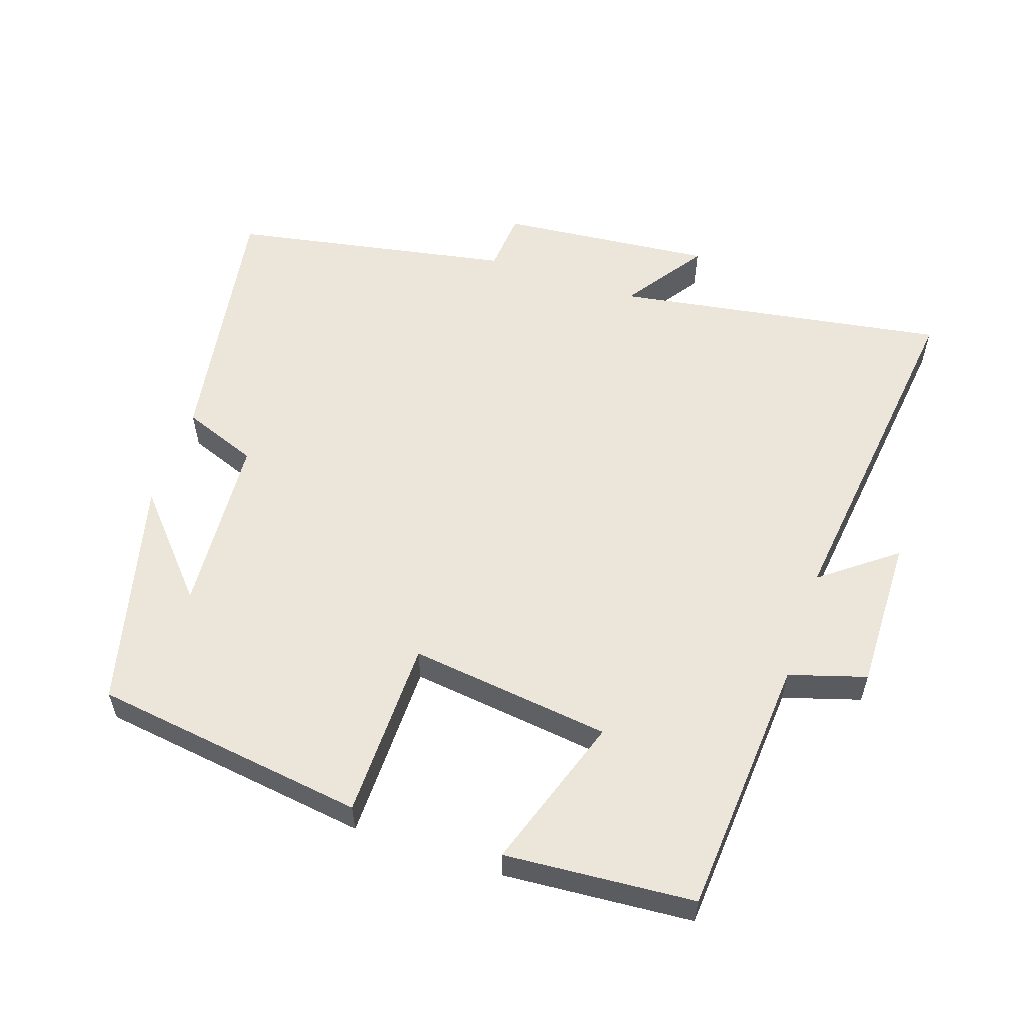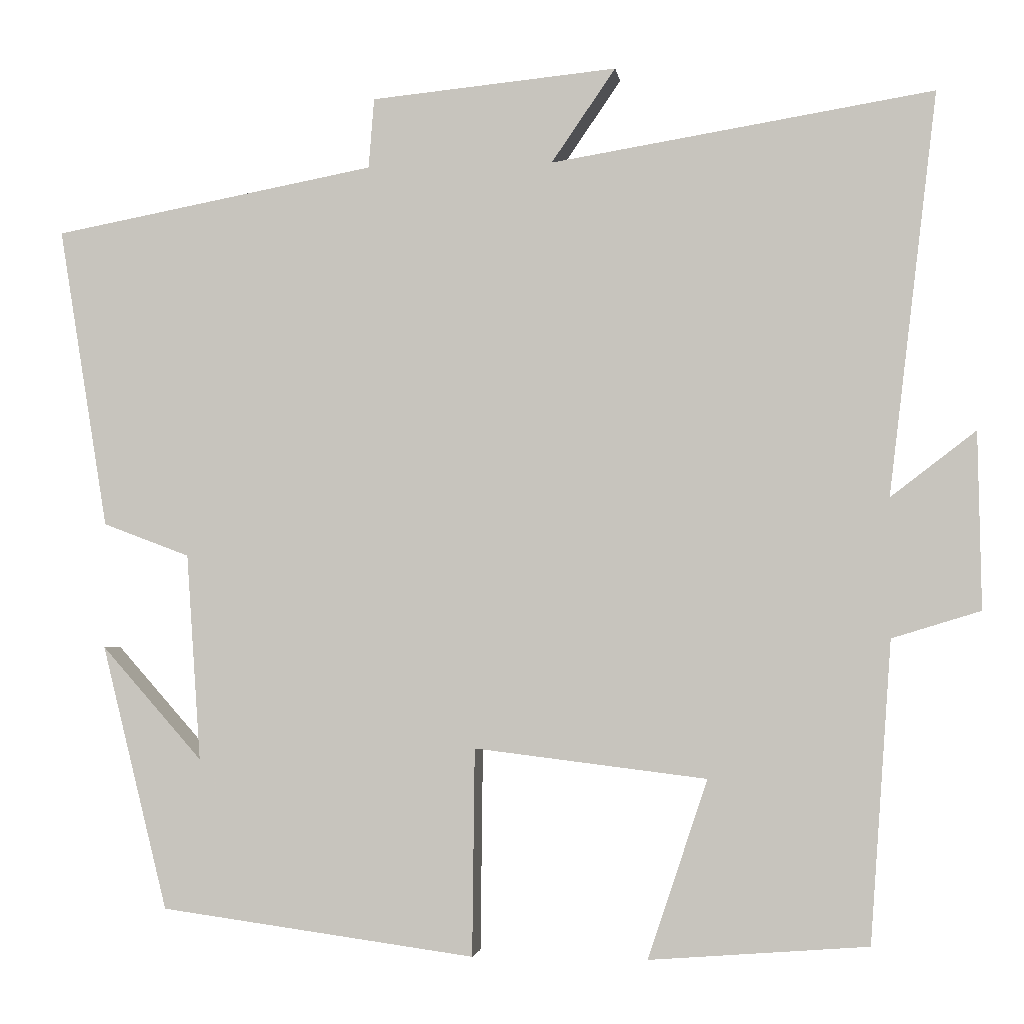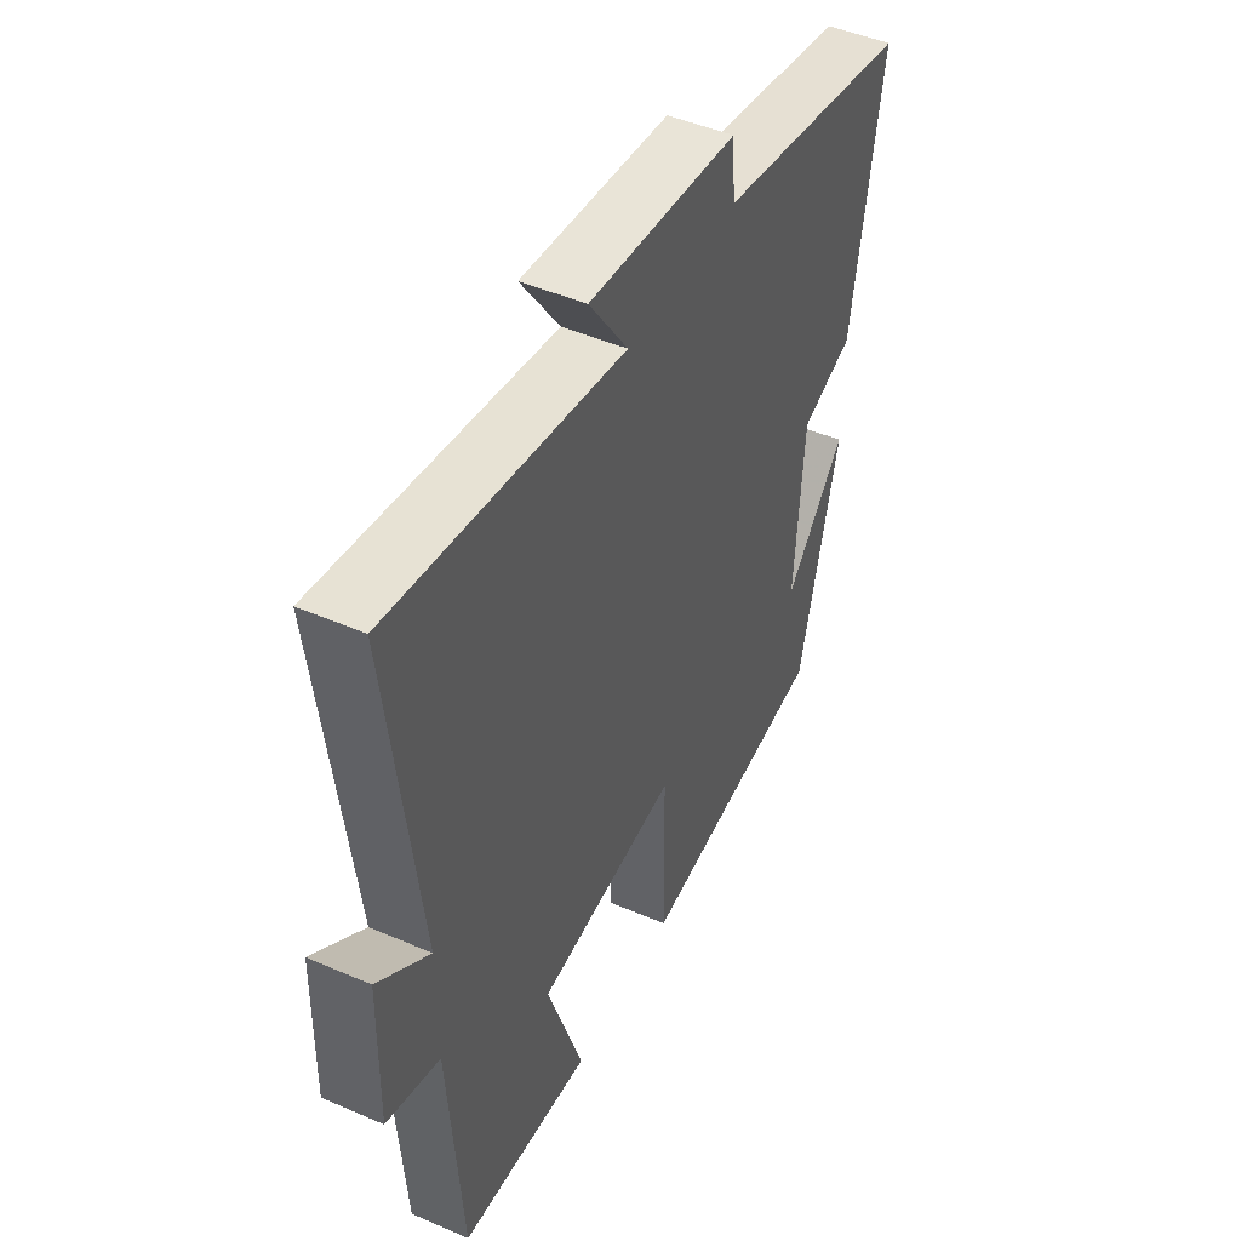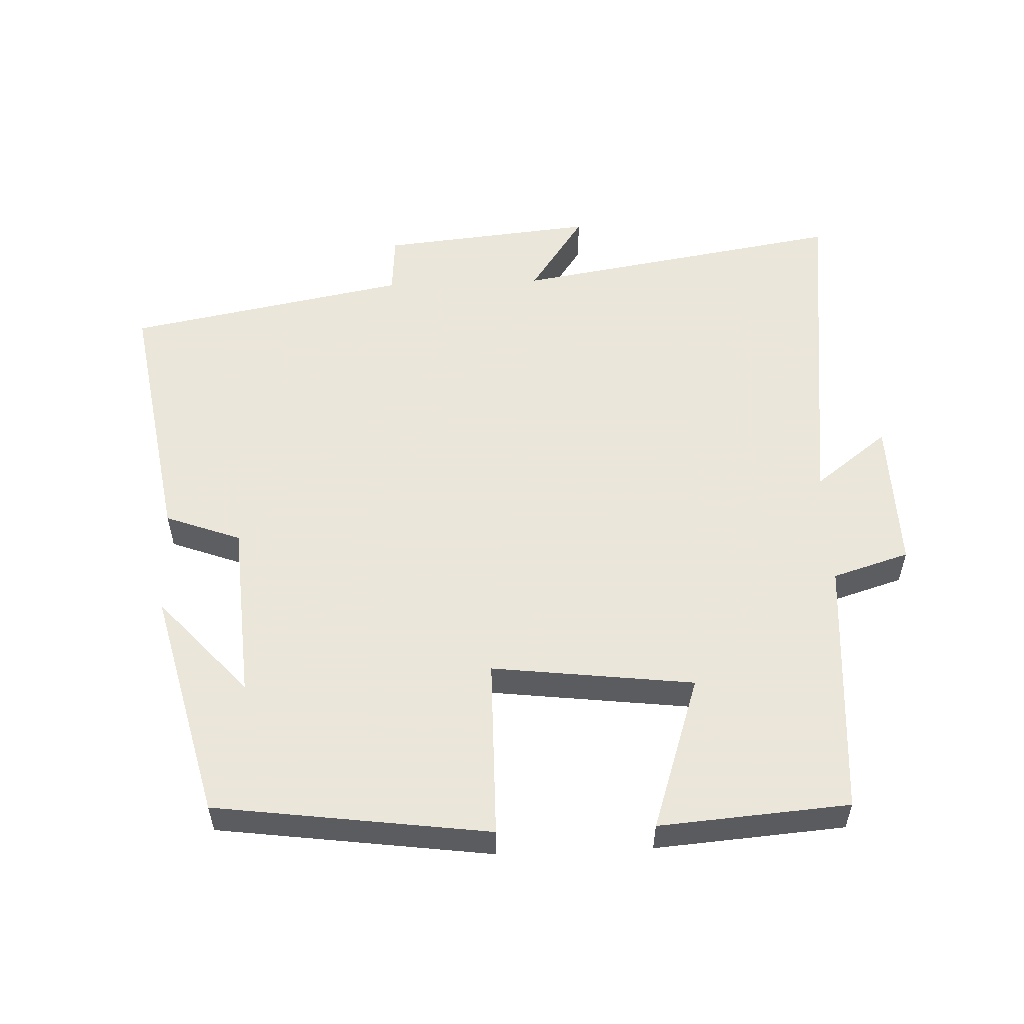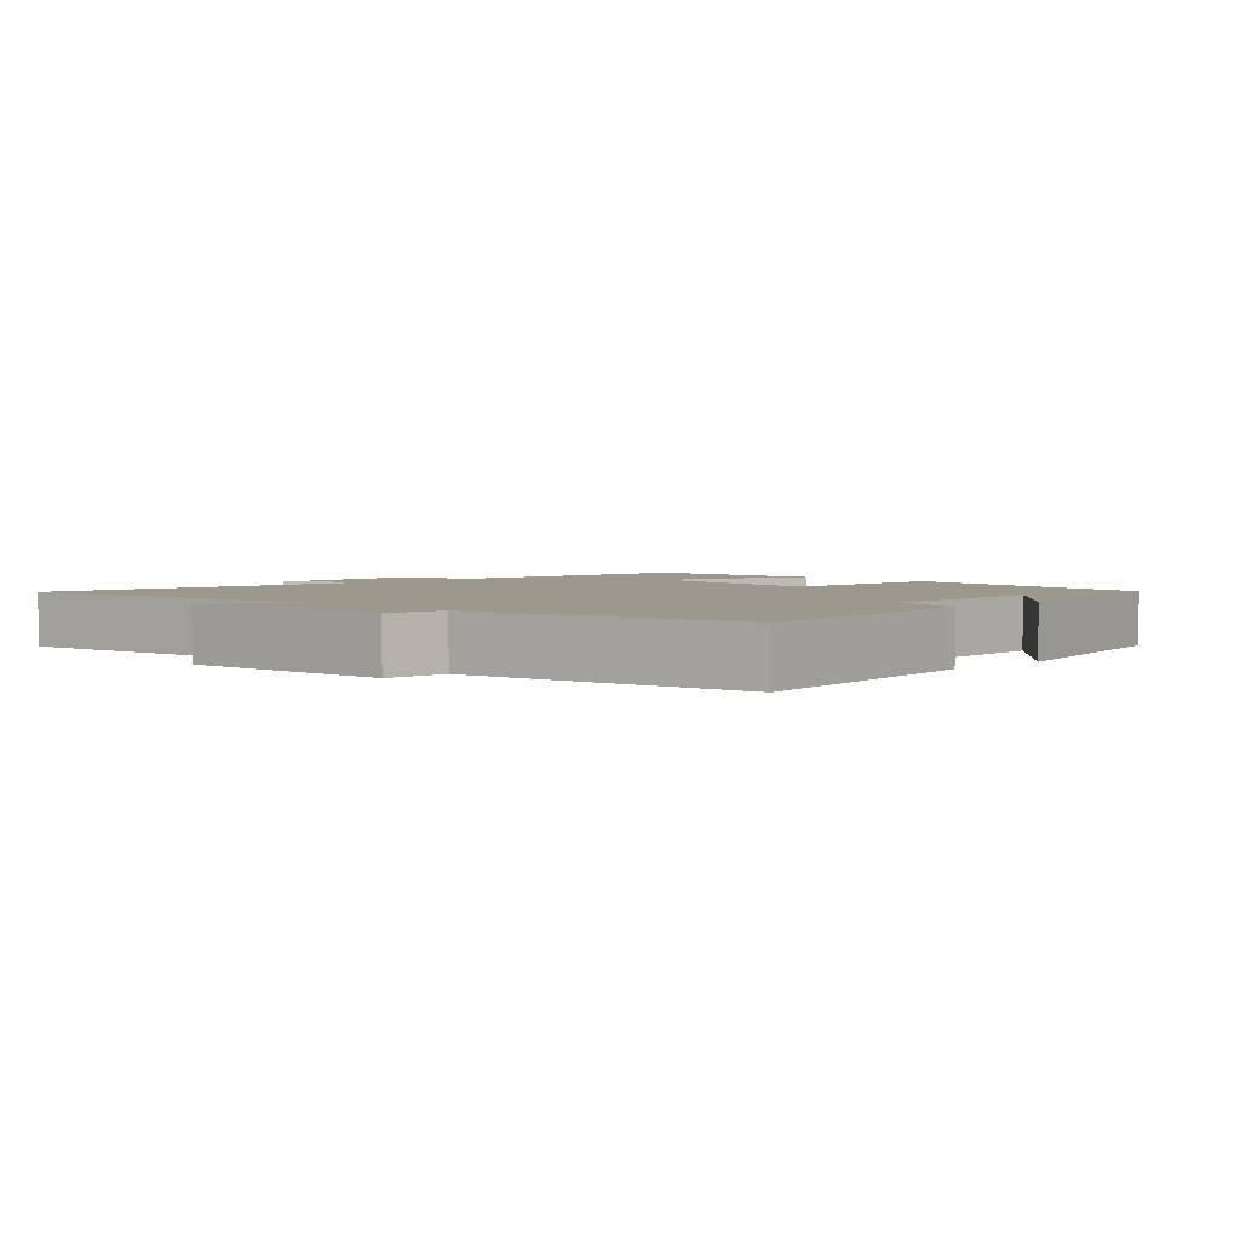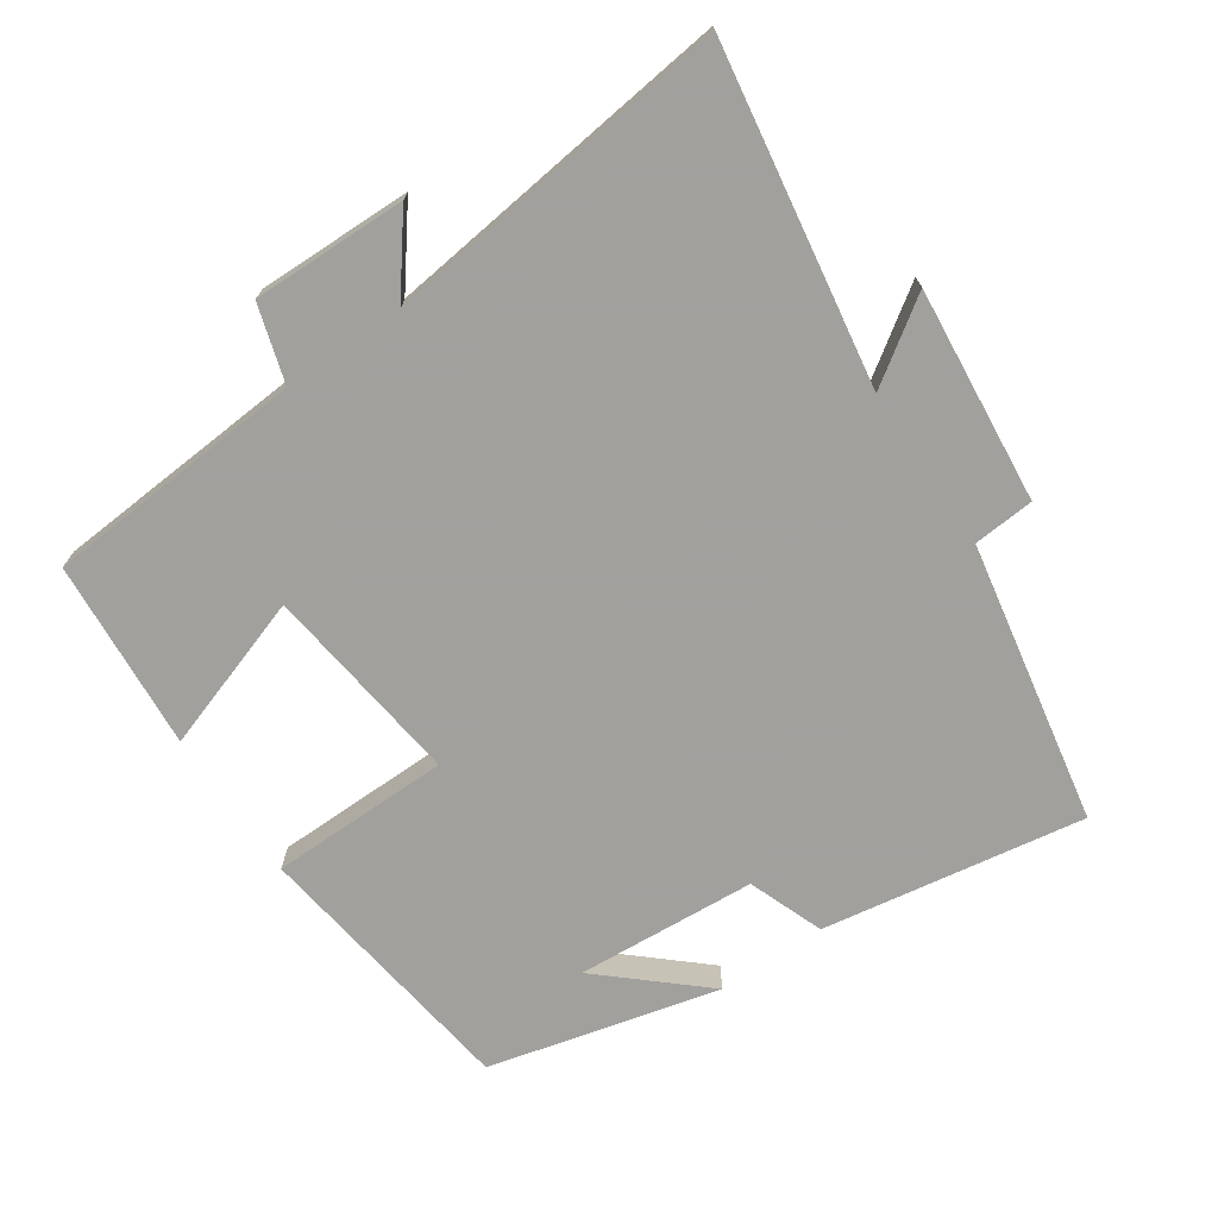
<metadata>
{"format":"obj","ext":"obj","renderer":"f3d","projection":"perspective","resolution":1024,"background":"white","views":[{"elev":56.7,"azim":-161.3,"up":"+Y"},{"elev":-2.9,"azim":-172.2,"up":"+Z"},{"elev":47.1,"azim":-63.9,"up":"+Z"},{"elev":55.0,"azim":177.6,"up":"+Y"},{"elev":3.2,"azim":45.5,"up":"+Y"},{"elev":-71.7,"azim":-55.7,"up":"+Y"}]}
</metadata>
<code>
v -0.561 0.07 0.578
v -0.08 0.07 0.5
v -0.161 0.07 0.618
v 0.149 0.07 0.588
v 0.156 0.07 0.5
v 0.562 0.07 0.424
v 0.5 0.07 0.045
v 0.391 0.07 0.004
v 0.373 0.07 -0.256
v 0.5 0.07 -0.113
v 0.417 0.07 -0.446
v 0.021 0.07 -0.5
v 0.018 0.07 -0.24
v -0.274 0.07 -0.276
v -0.199 0.07 -0.5
v -0.473 0.07 -0.479
v -0.5 0.07 -0.102
v -0.611 0.07 -0.068
v -0.607 0.07 0.154
v -0.5 0.07 0.072
v -0.561 0 0.578
v -0.08 0 0.5
v -0.161 0 0.618
v 0.149 0 0.588
v 0.156 0 0.5
v 0.562 0 0.424
v 0.5 0 0.045
v 0.391 0 0.004
v 0.373 0 -0.256
v 0.5 0 -0.113
v 0.417 0 -0.446
v 0.021 0 -0.5
v 0.018 0 -0.24
v -0.274 0 -0.276
v -0.199 0 -0.5
v -0.473 0 -0.479
v -0.5 0 -0.102
v -0.611 0 -0.068
v -0.607 0 0.154
v -0.5 0 0.072
f 17 18 19 20
f 15 16 17 20
f 14 15 20 1
f 13 14 1 2
f 11 12 13
f 11 13 2
f 9 10 11
f 9 11 2
f 8 9 2
f 5 6 7 8
f 5 8 2 3
f 3 4 5
f 40 39 38 37
f 40 37 36 35
f 21 40 35 34
f 22 21 34 33
f 33 32 31
f 22 33 31
f 31 30 29
f 22 31 29
f 22 29 28
f 28 27 26 25
f 23 22 28 25
f 25 24 23
f 1 21 22 2
f 2 22 23 3
f 3 23 24 4
f 4 24 25 5
f 5 25 26 6
f 6 26 27 7
f 7 27 28 8
f 8 28 29 9
f 9 29 30 10
f 10 30 31 11
f 11 31 32 12
f 12 32 33 13
f 13 33 34 14
f 14 34 35 15
f 15 35 36 16
f 16 36 37 17
f 17 37 38 18
f 18 38 39 19
f 19 39 40 20
f 20 40 21 1

</code>
